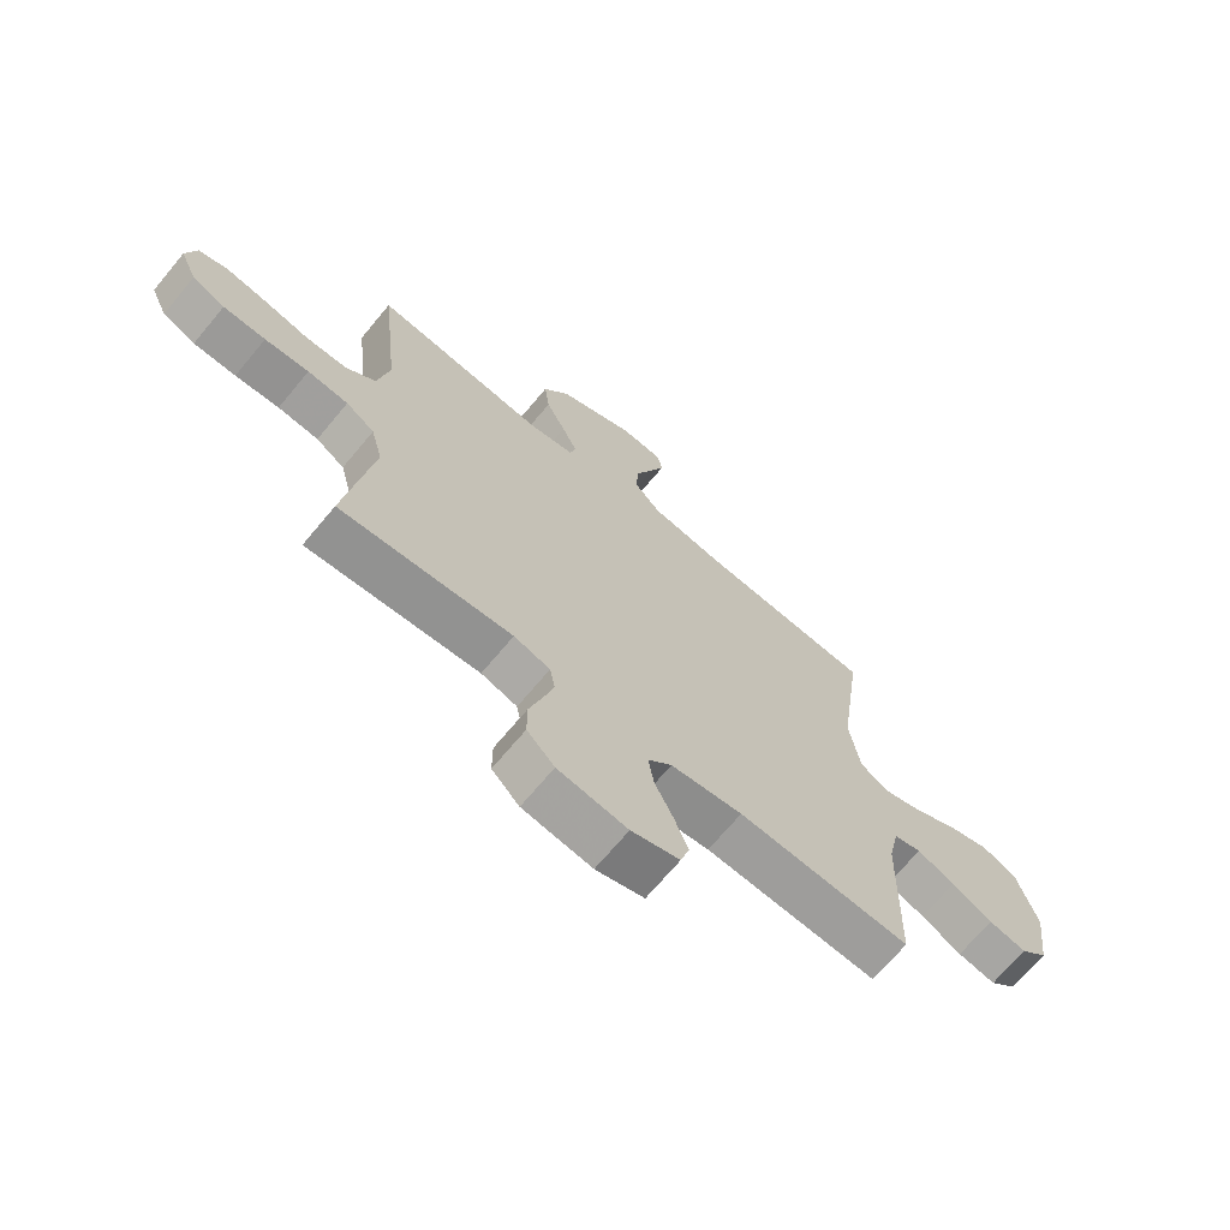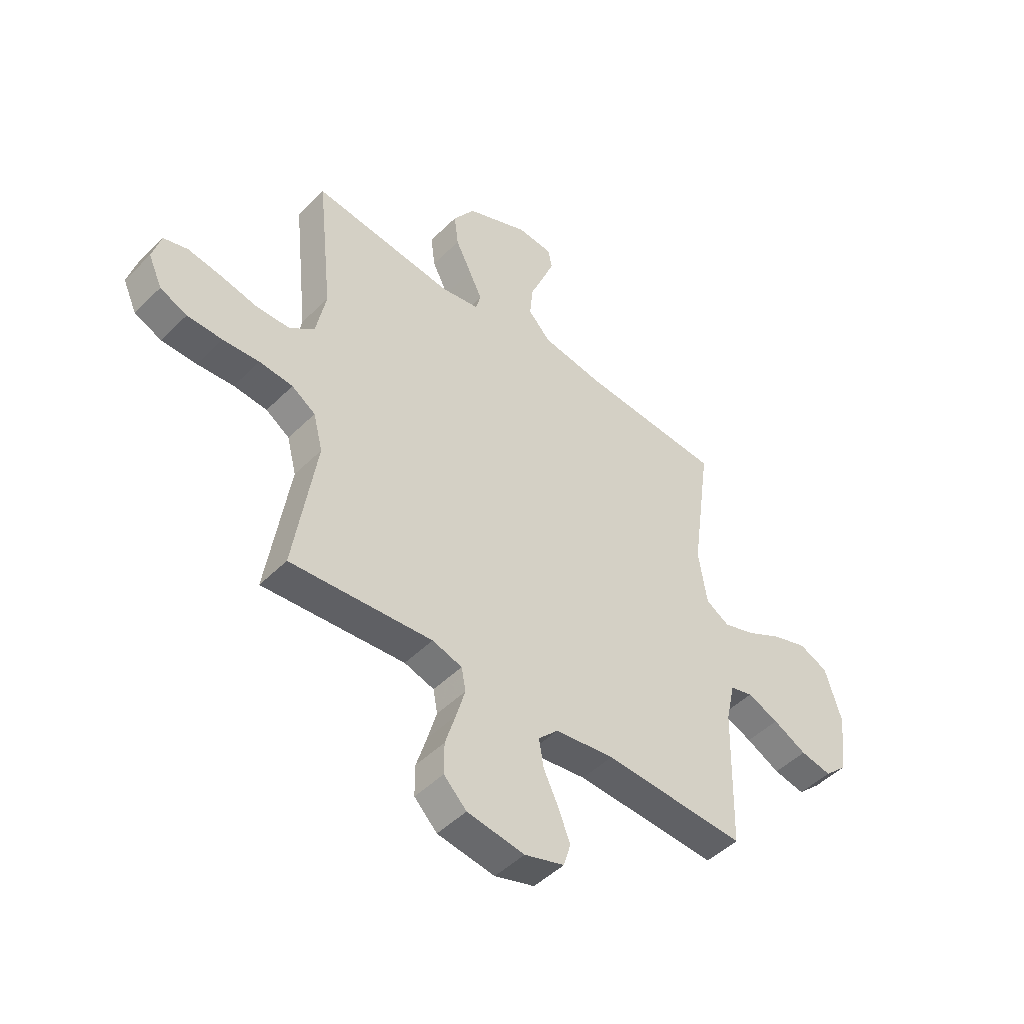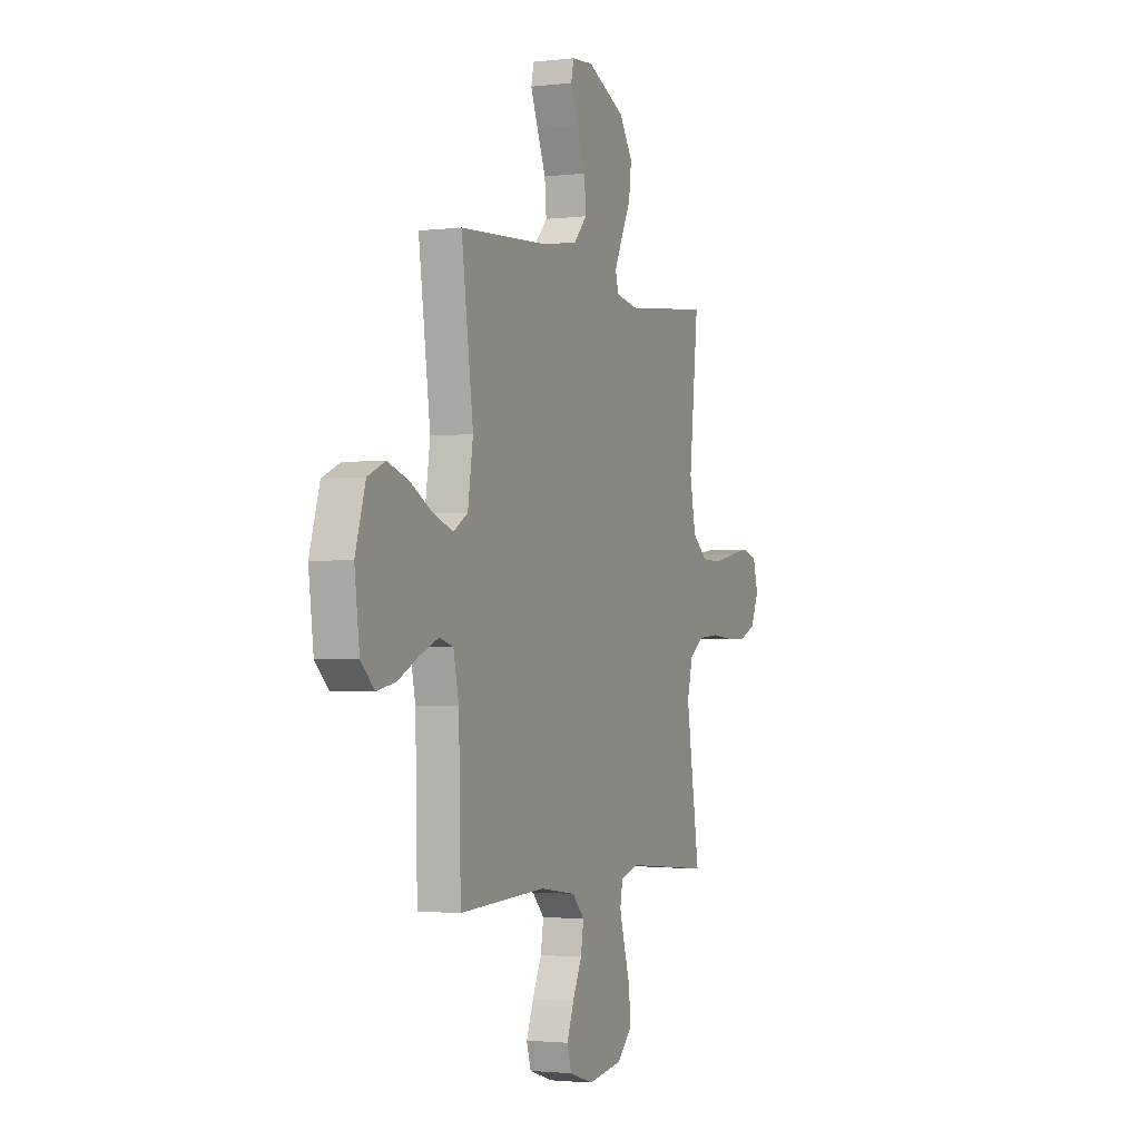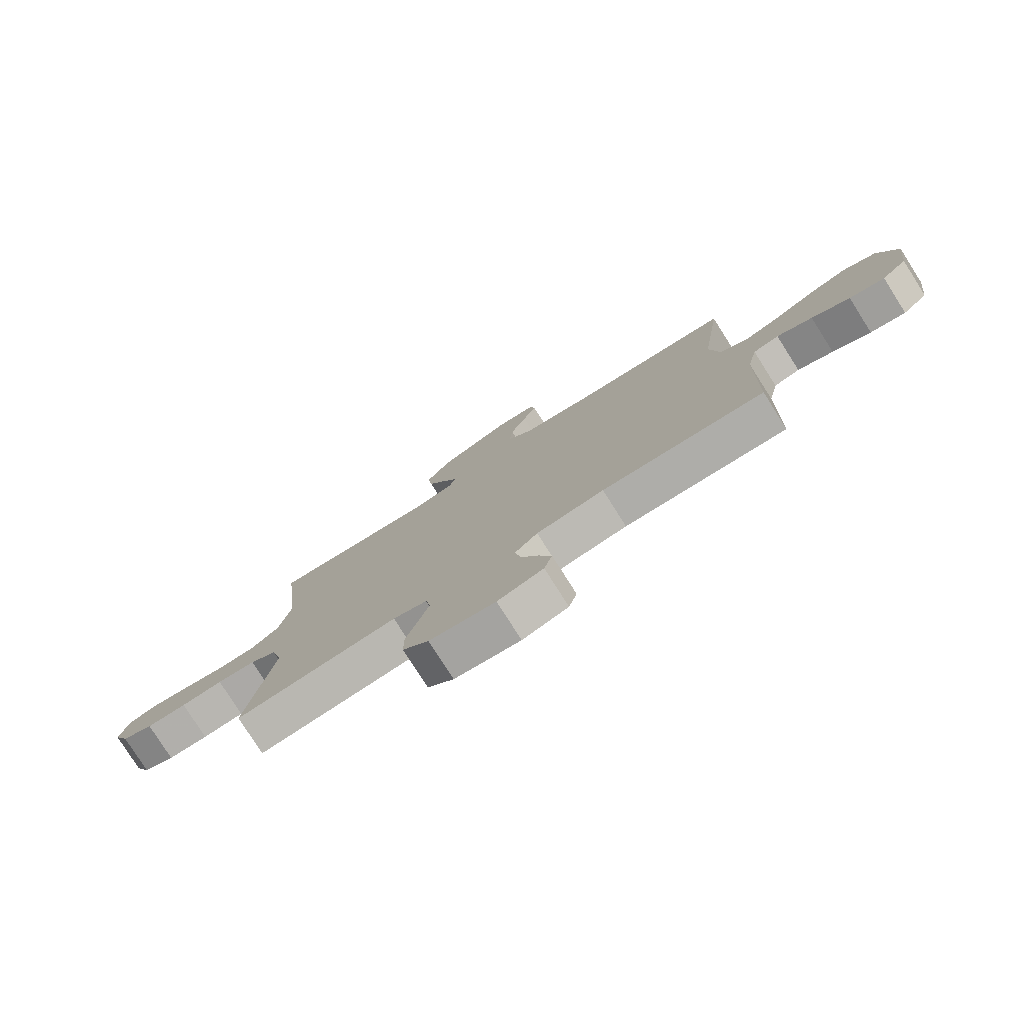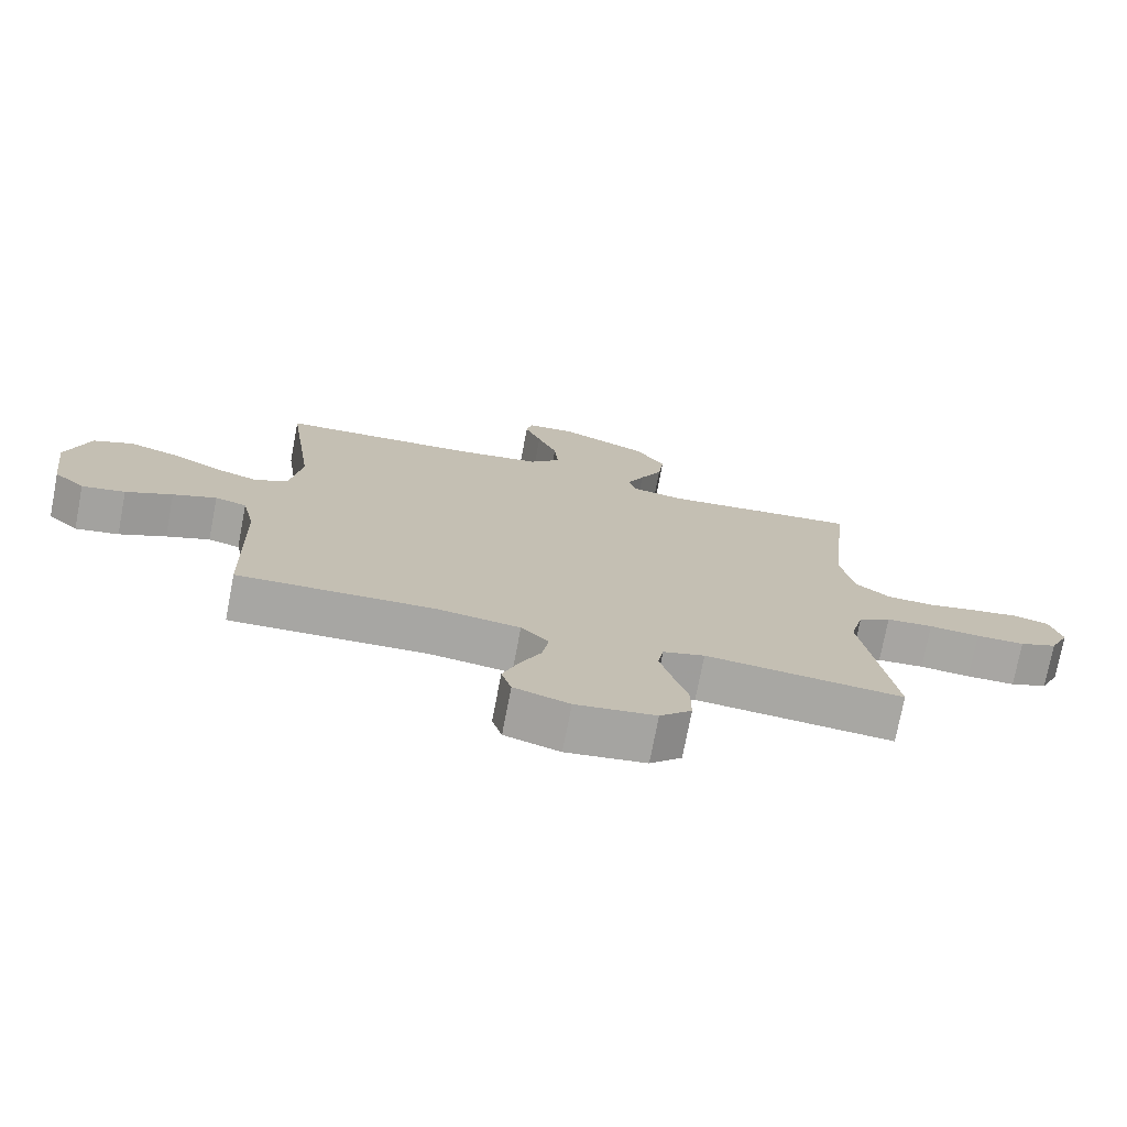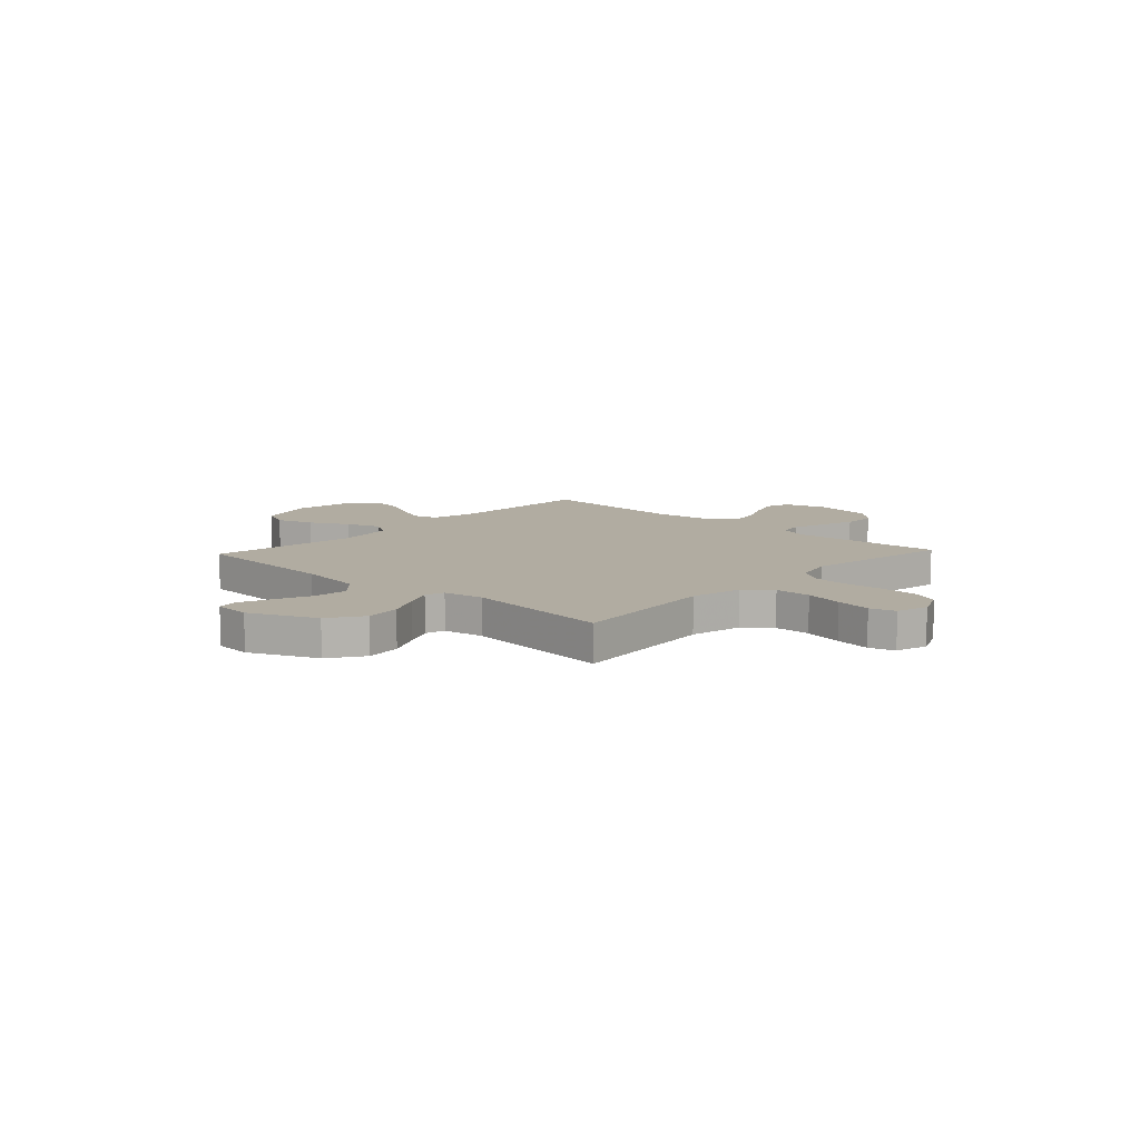
<metadata>
{"format":"obj","ext":"obj","renderer":"f3d","projection":"perspective","resolution":1024,"background":"white","views":[{"elev":-69.0,"azim":140.2,"up":"+Z"},{"elev":-47.8,"azim":137.9,"up":"+Z"},{"elev":-2.1,"azim":-67.3,"up":"+Z"},{"elev":-78.9,"azim":-147.6,"up":"+Z"},{"elev":-74.4,"azim":-10.8,"up":"+Z"},{"elev":10.2,"azim":43.0,"up":"+Y"}]}
</metadata>
<code>
v 0.5 0.07 0.5
v 0.468 0.07 0.2
v 0.489 0.07 0.095
v 0.541 0.07 0.053
v 0.613 0.07 0.051
v 0.691 0.07 0.068
v 0.762 0.07 0.079
v 0.813 0.07 0.064
v 0.831 0.07 0
v 0.802 0.07 -0.064
v 0.745 0.07 -0.088
v 0.671 0.07 -0.089
v 0.594 0.07 -0.083
v 0.523 0.07 -0.089
v 0.473 0.07 -0.122
v 0.453 0.07 -0.2
v 0.5 0.07 -0.5
v 0.2 0.07 -0.475
v 0.137 0.07 -0.494
v 0.128 0.07 -0.543
v 0.147 0.07 -0.609
v 0.169 0.07 -0.68
v 0.169 0.07 -0.746
v 0.121 0.07 -0.794
v 0 0.07 -0.812
v -0.084 0.07 -0.786
v -0.099 0.07 -0.736
v -0.075 0.07 -0.673
v -0.043 0.07 -0.606
v -0.033 0.07 -0.546
v -0.075 0.07 -0.503
v -0.2 0.07 -0.486
v -0.5 0.07 -0.5
v -0.507 0.07 -0.2
v -0.526 0.07 -0.114
v -0.574 0.07 -0.101
v -0.64 0.07 -0.128
v -0.711 0.07 -0.164
v -0.777 0.07 -0.177
v -0.824 0.07 -0.133
v -0.841 0.07 0
v -0.806 0.07 0.114
v -0.745 0.07 0.141
v -0.671 0.07 0.117
v -0.595 0.07 0.076
v -0.527 0.07 0.053
v -0.477 0.07 0.083
v -0.459 0.07 0.2
v -0.5 0.07 0.5
v -0.2 0.07 0.519
v -0.069 0.07 0.539
v -0.022 0.07 0.589
v -0.028 0.07 0.658
v -0.058 0.07 0.731
v -0.083 0.07 0.795
v -0.074 0.07 0.837
v 0 0.07 0.843
v 0.133 0.07 0.784
v 0.179 0.07 0.715
v 0.17 0.07 0.644
v 0.136 0.07 0.576
v 0.109 0.07 0.519
v 0.12 0.07 0.48
v 0.2 0.07 0.466
v 0.5 0 0.5
v 0.468 0 0.2
v 0.489 0 0.095
v 0.541 0 0.053
v 0.613 0 0.051
v 0.691 0 0.068
v 0.762 0 0.079
v 0.813 0 0.064
v 0.831 0 0
v 0.802 0 -0.064
v 0.745 0 -0.088
v 0.671 0 -0.089
v 0.594 0 -0.083
v 0.523 0 -0.089
v 0.473 0 -0.122
v 0.453 0 -0.2
v 0.5 0 -0.5
v 0.2 0 -0.475
v 0.137 0 -0.494
v 0.128 0 -0.543
v 0.147 0 -0.609
v 0.169 0 -0.68
v 0.169 0 -0.746
v 0.121 0 -0.794
v 0 0 -0.812
v -0.084 0 -0.786
v -0.099 0 -0.736
v -0.075 0 -0.673
v -0.043 0 -0.606
v -0.033 0 -0.546
v -0.075 0 -0.503
v -0.2 0 -0.486
v -0.5 0 -0.5
v -0.507 0 -0.2
v -0.526 0 -0.114
v -0.574 0 -0.101
v -0.64 0 -0.128
v -0.711 0 -0.164
v -0.777 0 -0.177
v -0.824 0 -0.133
v -0.841 0 0
v -0.806 0 0.114
v -0.745 0 0.141
v -0.671 0 0.117
v -0.595 0 0.076
v -0.527 0 0.053
v -0.477 0 0.083
v -0.459 0 0.2
v -0.5 0 0.5
v -0.2 0 0.519
v -0.069 0 0.539
v -0.022 0 0.589
v -0.028 0 0.658
v -0.058 0 0.731
v -0.083 0 0.795
v -0.074 0 0.837
v 0 0 0.843
v 0.133 0 0.784
v 0.179 0 0.715
v 0.17 0 0.644
v 0.136 0 0.576
v 0.109 0 0.519
v 0.12 0 0.48
v 0.2 0 0.466
f 59 60 61
f 58 59 61
f 57 58 61
f 56 57 61
f 55 56 61
f 54 55 61
f 53 54 61
f 52 53 61 62
f 51 52 62 63
f 48 49 50
f 50 51 63
f 48 50 63
f 47 48 63
f 43 44 45
f 42 43 45
f 41 42 45
f 40 41 45
f 39 40 45
f 38 39 45
f 37 38 45
f 36 37 45 46
f 35 36 46 47
f 32 33 34
f 47 63 64
f 35 47 64
f 34 35 64
f 32 34 64
f 31 32 64
f 27 28 29
f 26 27 29
f 25 26 29
f 24 25 29
f 23 24 29
f 22 23 29
f 21 22 29
f 20 21 29 30
f 16 17 18
f 15 16 18 19
f 11 12 13
f 10 11 13
f 9 10 13
f 8 9 13
f 7 8 13
f 6 7 13
f 5 6 13
f 4 5 13 14
f 3 4 14 15
f 64 1 2
f 31 64 2
f 30 31 2
f 19 20 30
f 15 19 30
f 3 15 30
f 2 3 30
f 125 124 123
f 125 123 122
f 125 122 121
f 125 121 120
f 125 120 119
f 125 119 118
f 125 118 117
f 126 125 117 116
f 127 126 116 115
f 114 113 112
f 127 115 114
f 127 114 112
f 127 112 111
f 109 108 107
f 109 107 106
f 109 106 105
f 109 105 104
f 109 104 103
f 109 103 102
f 109 102 101
f 110 109 101 100
f 111 110 100 99
f 98 97 96
f 128 127 111
f 128 111 99
f 128 99 98
f 128 98 96
f 128 96 95
f 93 92 91
f 93 91 90
f 93 90 89
f 93 89 88
f 93 88 87
f 93 87 86
f 93 86 85
f 94 93 85 84
f 82 81 80
f 83 82 80 79
f 77 76 75
f 77 75 74
f 77 74 73
f 77 73 72
f 77 72 71
f 77 71 70
f 77 70 69
f 78 77 69 68
f 79 78 68 67
f 66 65 128
f 66 128 95
f 66 95 94
f 94 84 83
f 94 83 79
f 94 79 67
f 94 67 66
f 1 65 66 2
f 2 66 67 3
f 3 67 68 4
f 4 68 69 5
f 5 69 70 6
f 6 70 71 7
f 7 71 72 8
f 8 72 73 9
f 9 73 74 10
f 10 74 75 11
f 11 75 76 12
f 12 76 77 13
f 13 77 78 14
f 14 78 79 15
f 15 79 80 16
f 16 80 81 17
f 17 81 82 18
f 18 82 83 19
f 19 83 84 20
f 20 84 85 21
f 21 85 86 22
f 22 86 87 23
f 23 87 88 24
f 24 88 89 25
f 25 89 90 26
f 26 90 91 27
f 27 91 92 28
f 28 92 93 29
f 29 93 94 30
f 30 94 95 31
f 31 95 96 32
f 32 96 97 33
f 33 97 98 34
f 34 98 99 35
f 35 99 100 36
f 36 100 101 37
f 37 101 102 38
f 38 102 103 39
f 39 103 104 40
f 40 104 105 41
f 41 105 106 42
f 42 106 107 43
f 43 107 108 44
f 44 108 109 45
f 45 109 110 46
f 46 110 111 47
f 47 111 112 48
f 48 112 113 49
f 49 113 114 50
f 50 114 115 51
f 51 115 116 52
f 52 116 117 53
f 53 117 118 54
f 54 118 119 55
f 55 119 120 56
f 56 120 121 57
f 57 121 122 58
f 58 122 123 59
f 59 123 124 60
f 60 124 125 61
f 61 125 126 62
f 62 126 127 63
f 63 127 128 64
f 64 128 65 1

</code>
